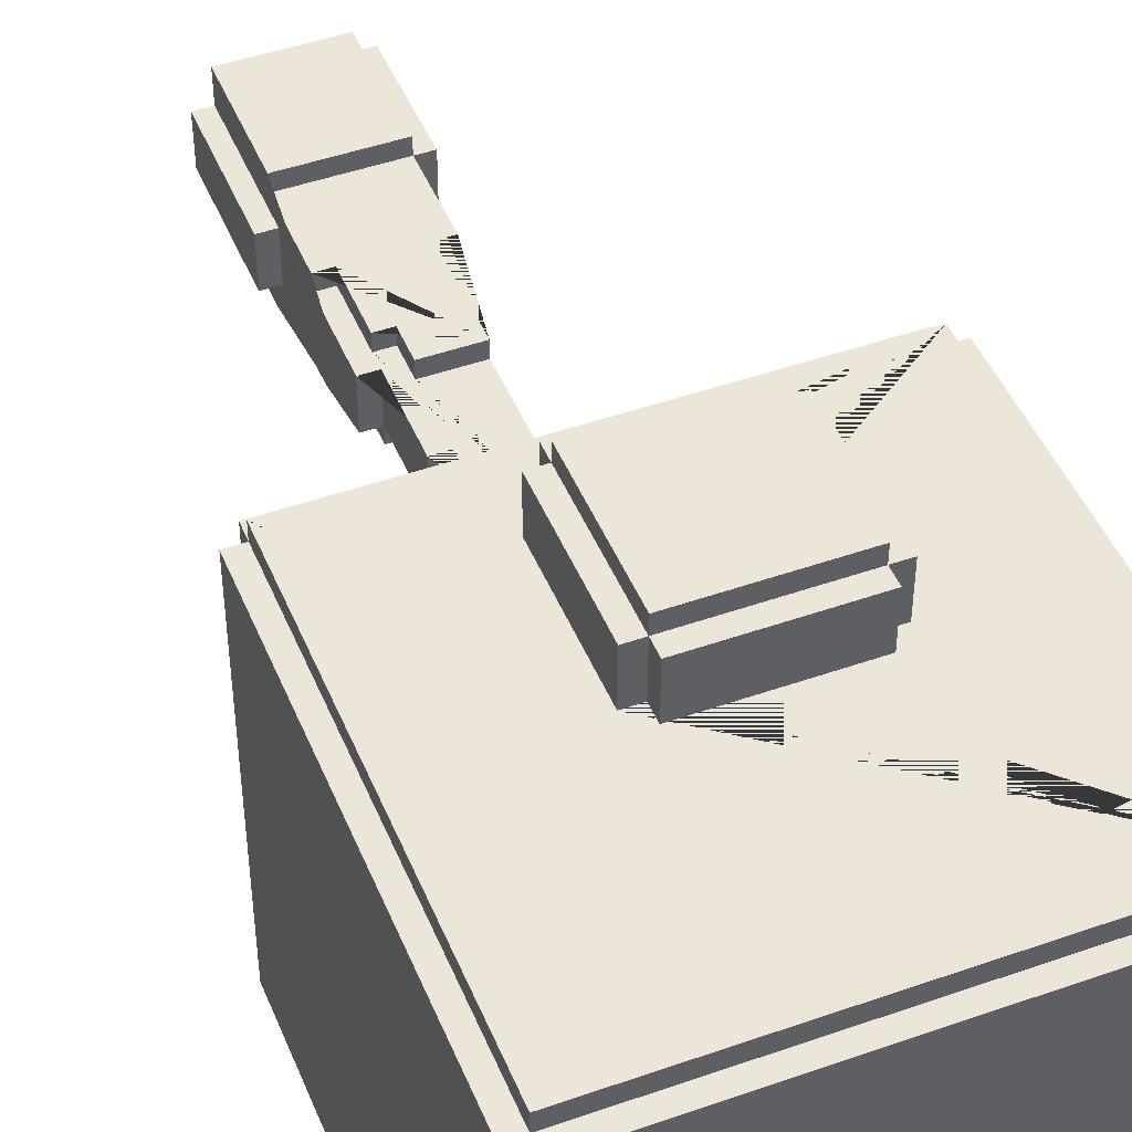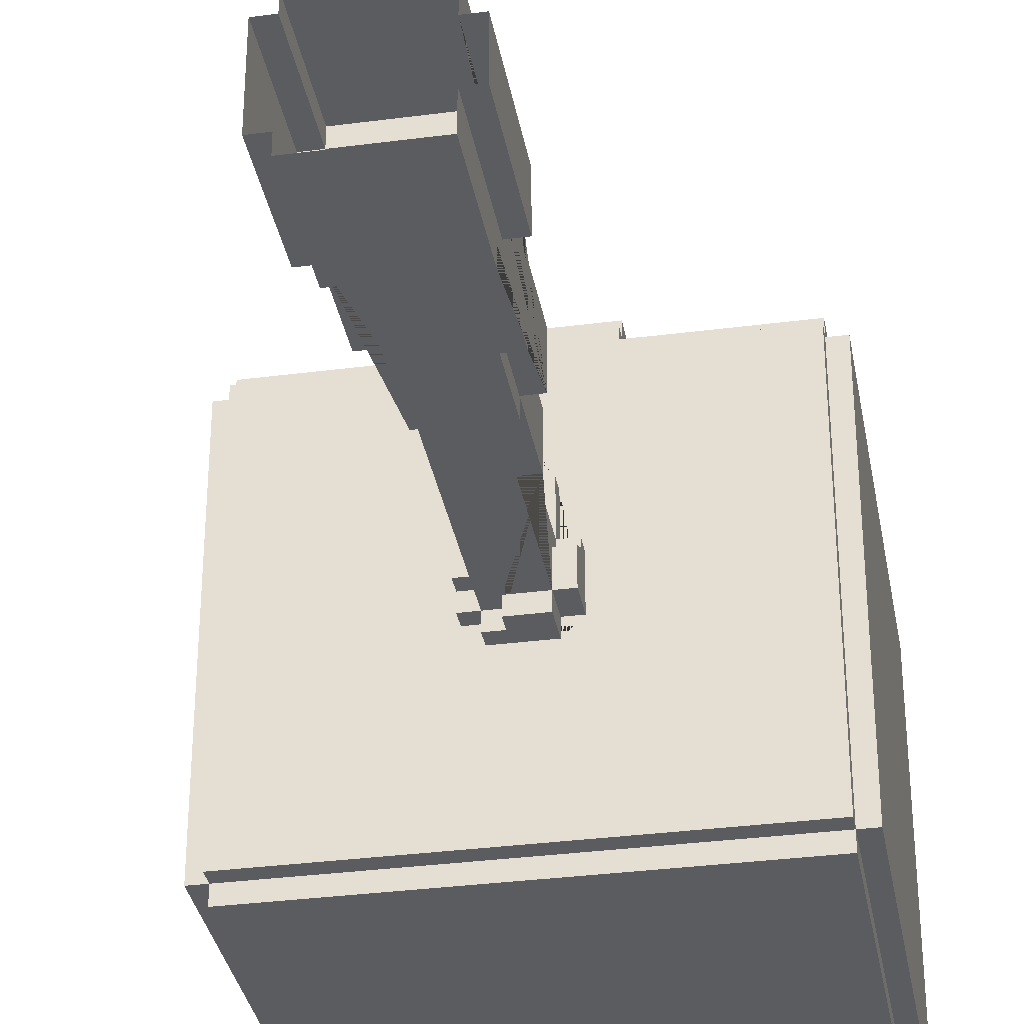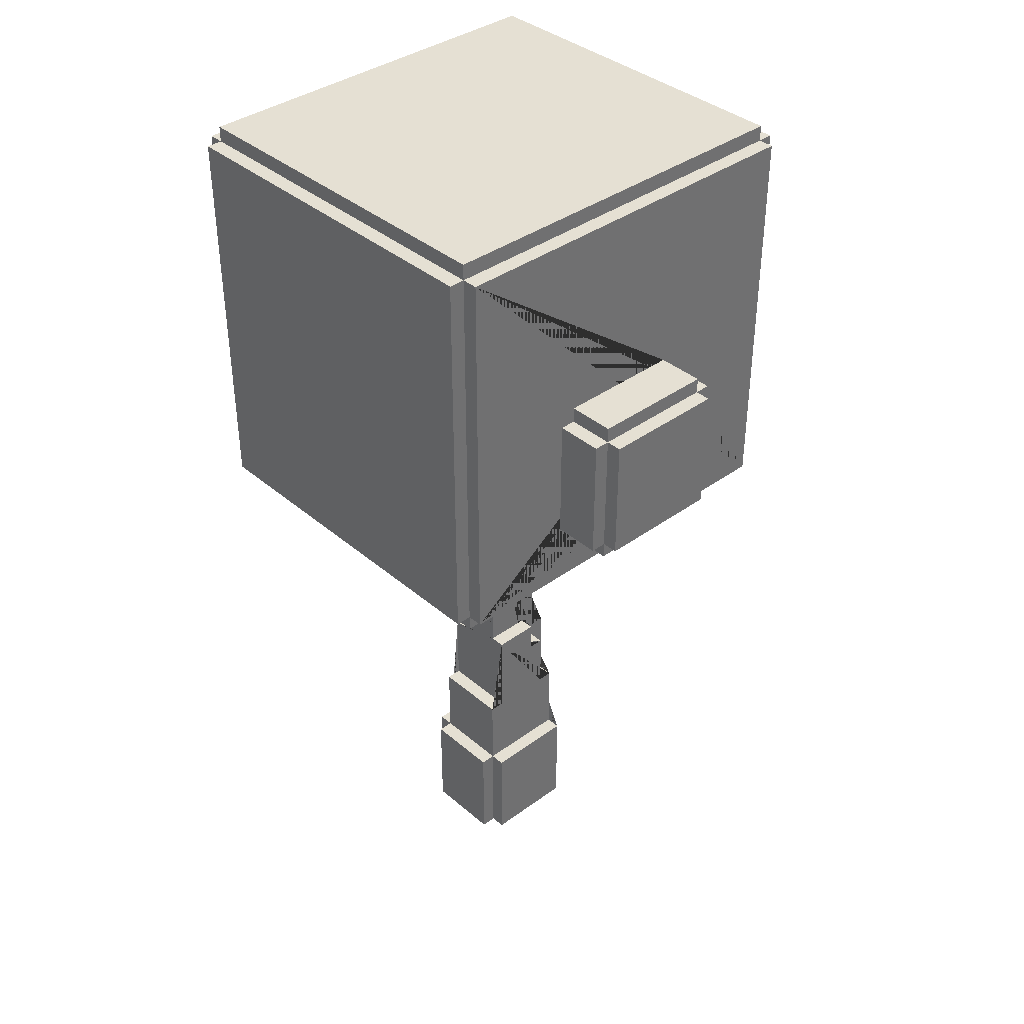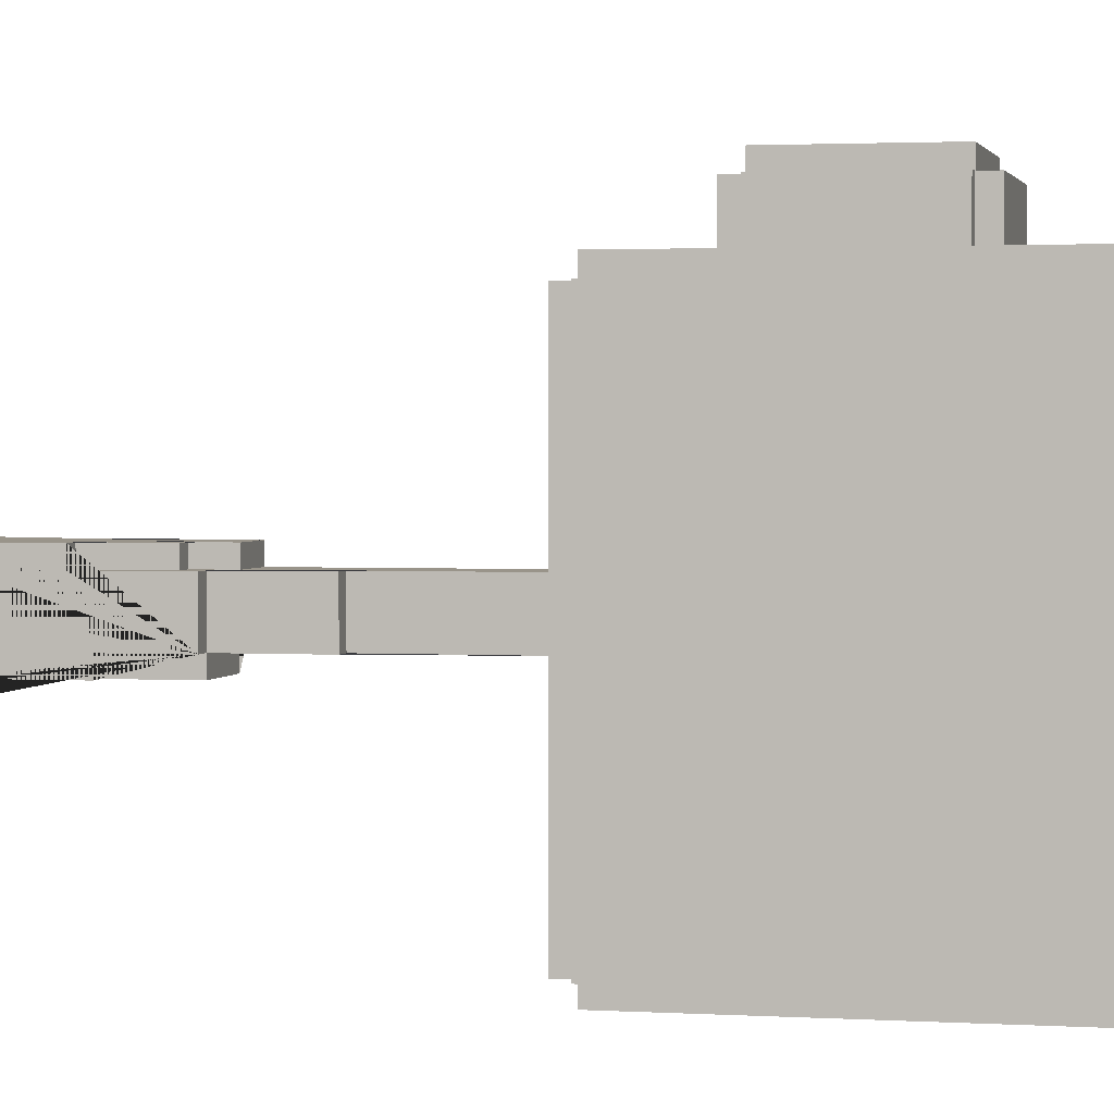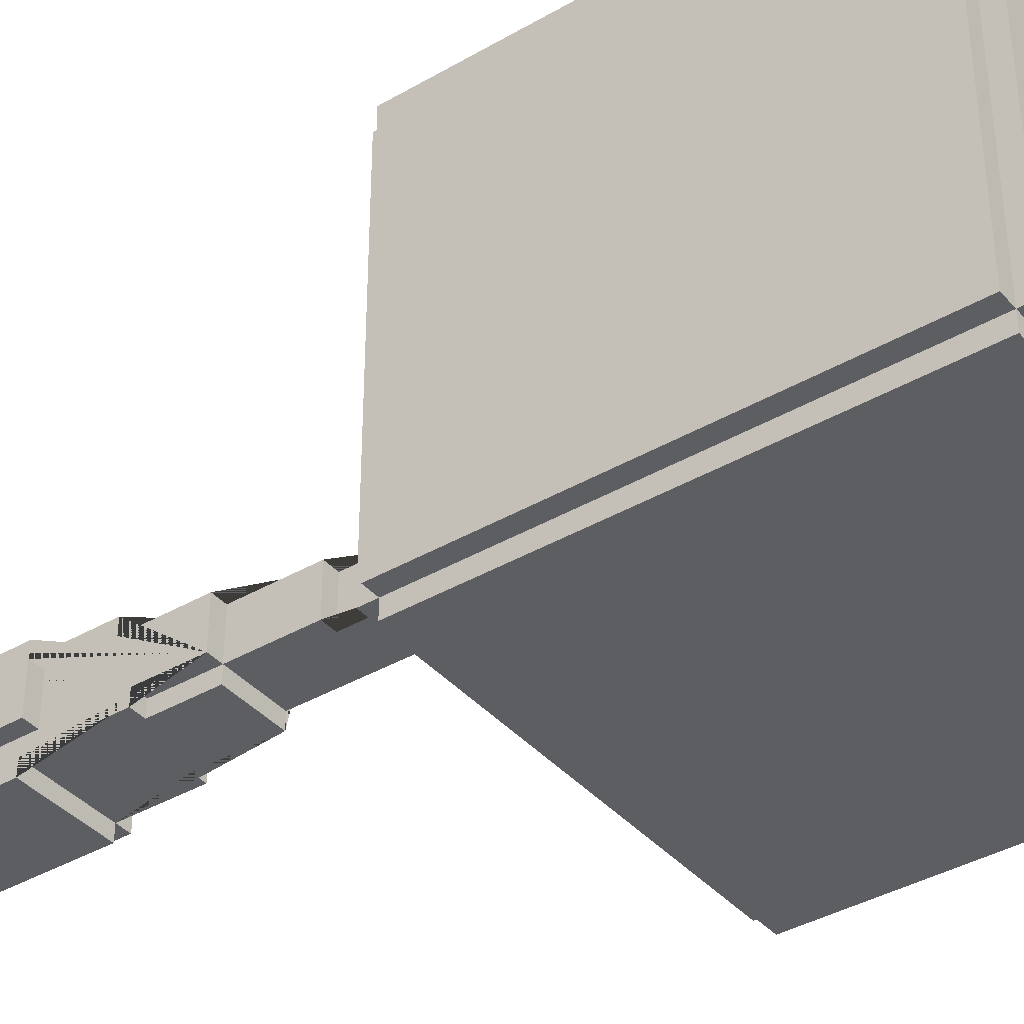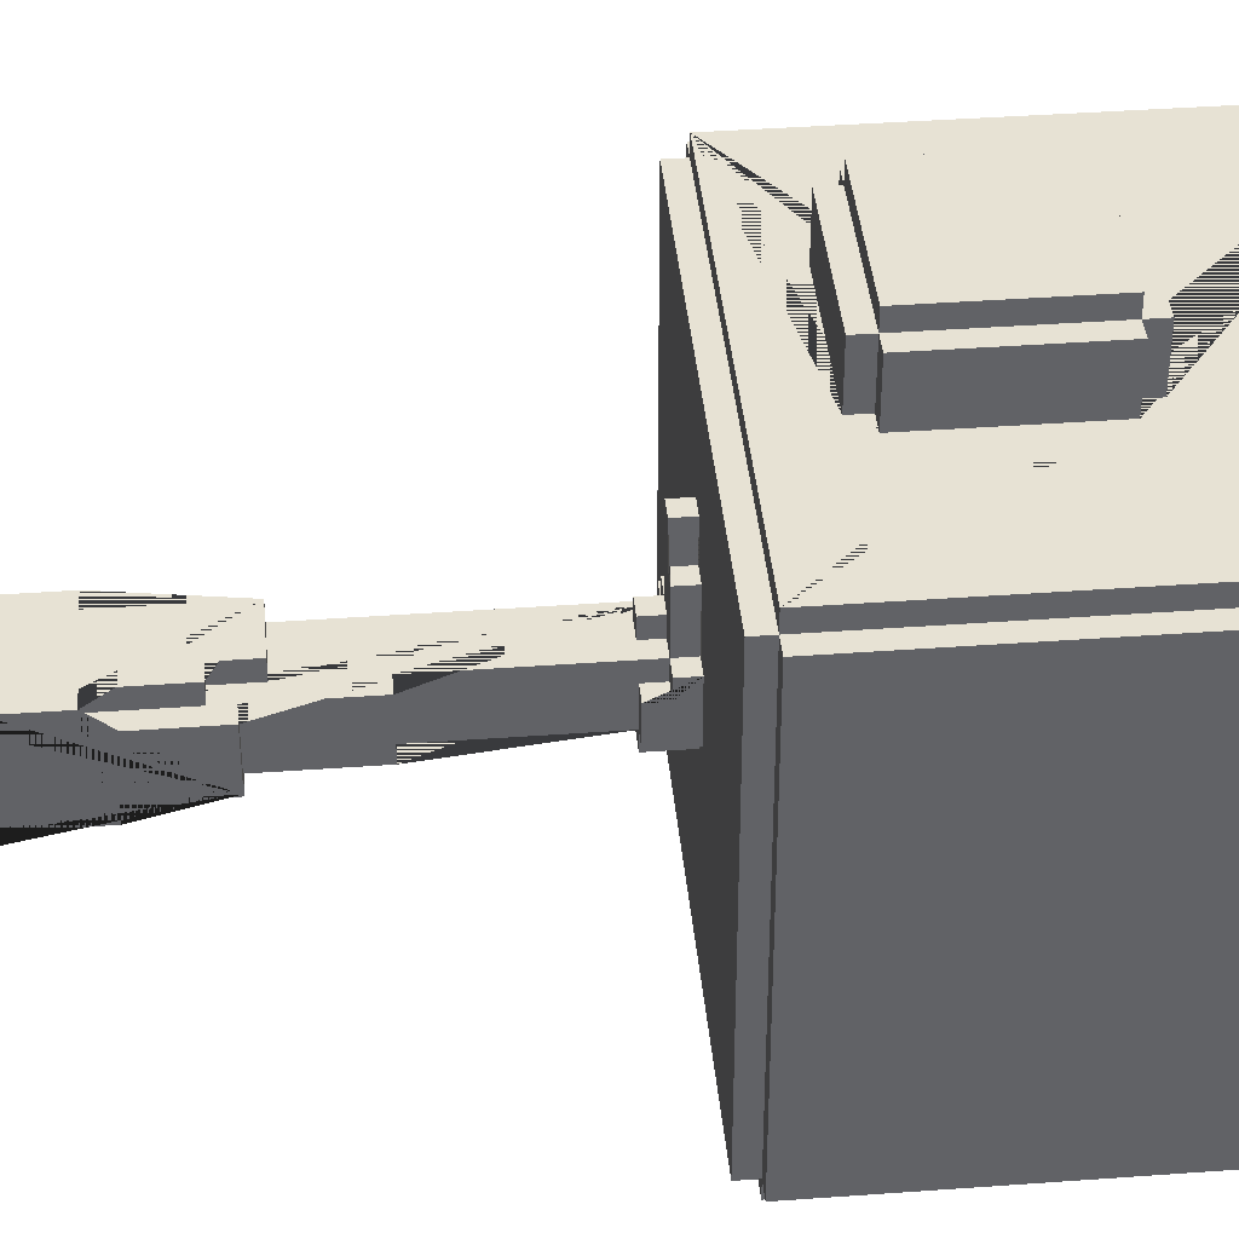
<metadata>
{"format":"obj","ext":"obj","renderer":"f3d","projection":"perspective","resolution":1024,"background":"white","views":[{"elev":46.6,"azim":158.2,"up":"+Z"},{"elev":-33.7,"azim":10.1,"up":"+Z"},{"elev":37.9,"azim":-42.8,"up":"+Y"},{"elev":1.9,"azim":102.6,"up":"+Z"},{"elev":-38.7,"azim":126.2,"up":"+Z"},{"elev":39.7,"azim":84.8,"up":"+Z"}]}
</metadata>
<code>
o Cubo.601
v -0.35 0 0.25
v -0.25 0 0.35
v -0.25 0 0.25
v -0.35 0.7 0.25
v -0.25 0.7 0.35
v -0.25 0.7 0.25
v -0.25 1.2 0.25
v -0.15 1.2 0.25
v 0.15 1.6 0.25
v -0.15 1.8 0.25
v -1.25 3.3 1.25
v -1.35 3.3 1.15
v -1.25 3.2 1.15
v -1.25 3.3 1.15
v -1.25 5.8 1.25
v -1.35 5.8 1.15
v -0.55 3.7 1.25
v -1.25 3.3 -1.15
v -0.25 3.2 0.15
v -0.45 3.7 1.65
v -0.55 3.7 1.55
v -0.45 3.6 1.55
v -0.45 3.7 1.55
v -0.45 3.6 1.25
v -0.45 3.7 1.25
v 0.35 3.6 1.55
v 0.35 3.7 1.55
v 1.25 3.3 1.25
v 1.25 3.3 1.15
v 1.25 3.2 1.15
v 0.35 3.6 1.25
v -0.55 4.5 1.55
v -0.45 4.5 1.55
v -0.45 4.6 1.55
v -0.45 4.5 1.25
v -0.45 4.5 1.65
v 0.35 3.7 1.65
v 0.35 4.5 1.65
v 0.35 4.6 1.55
v -0.05 3.2 0.65
v -0.15 3.2 0.25
v -0.05 3.1 0.65
v -0.05 3.1 0.25
v -0.05 3.2 0.25
v -0.15 3.1 0.25
v -0.05 3 0.25
v -1.25 5.8 1.15
v -0.55 4.5 1.25
v -1.25 5.9 1.15
v -0.45 4.6 1.25
v -0.35 0 -0.25
v -0.25 0 -0.25
v -0.25 0 -0.35
v -0.35 0.7 -0.25
v -0.25 0.7 -0.25
v -0.25 0.7 -0.35
v -0.25 1.2 -0.25
v -0.15 1.2 -0.25
v -0.15 1.7 -0.15
v -0.15 1.8 0.15
v 0.15 2.2 0.15
v -0.15 1.7 -0.25
v -0.15 3.1 0.15
v -0.05 3 0.15
v -0.15 3.1 -0.15
v -0.05 3 -0.15
v -1.35 3.3 -1.15
v -0.25 3.2 -0.15
v -1.25 3.2 -1.15
v -1.25 3.3 -1.25
v -0.25 3.1 0.15
v -0.25 3 0.05
v -0.25 3.1 0.05
v -0.25 3 -0.05
v -0.25 3.1 -0.05
v -0.25 3.1 -0.15
v -0.15 3 0.05
v -0.15 3.1 0.05
v -0.05 3.1 0.15
v -0.15 3.2 0.15
v -0.15 3 -0.05
v -0.15 3.1 -0.05
v -0.05 3.1 -0.15
v -0.15 3.2 -0.15
v -0.15 3.2 -0.25
v -0.15 3.1 -0.25
v -0.05 3 -0.25
v -0.05 3.1 -0.25
v 0.15 3.2 -0.25
v 1.25 3.2 -1.15
v 1.25 3.3 -1.15
v -1.25 5.9 -1.15
v -1.25 5.8 -1.15
v -1.35 5.8 -1.15
v -1.25 5.8 -1.25
v 0.35 0 0.35
v 0.35 0 0.15
v 0.35 0.7 0.35
v 0.35 0.7 0.25
v 0.25 1.2 0.25
v 0.35 1.2 0.25
v 0.25 1.6 0.25
v 0.15 1.8 0.25
v 0.35 3.7 1.25
v 0.45 3.7 1.55
v 0.05 3.2 0.65
v 0.45 3.7 1.25
v 0.35 4.5 1.55
v 0.35 4.5 1.25
v 0.45 4.5 1.55
v 0.45 4.5 1.25
v 0.05 3.1 0.65
v 0.05 3.1 0.45
v 0.15 3.1 0.45
v 0.05 3.2 0.45
v 0.05 3 0.25
v 0.05 3.1 0.25
v 0.15 3.2 0.15
v 0.15 3.2 0.45
v 0.25 3.2 0.15
v 1.35 3.3 1.15
v 0.25 3.2 -0.15
v 0.35 4.6 1.25
v 1.25 5.8 1.15
v 1.25 5.9 1.15
v 1.25 5.9 -1.15
v 1.25 5.8 1.25
v 1.35 5.8 1.15
v 0.35 0 -0.15
v 0.35 0.8 0.15
v 0.35 0.8 -0.15
v 0.35 0 -0.35
v 0.45 0 0.15
v 0.45 0 -0.15
v 0.45 0.8 0.15
v 0.45 0.8 -0.15
v 0.25 1.2 0.15
v 0.35 1.2 0.15
v 0.25 1.3 -0.25
v 0.35 0.7 -0.35
v 0.35 0.7 -0.25
v 0.35 1.3 -0.25
v 0.15 1.6 0.15
v 0.25 1.6 0.15
v 0.35 1.3 -0.15
v 0.25 1.7 0.15
v 0.35 1.7 0.15
v 0.25 1.3 -0.15
v 0.25 1.7 -0.15
v 0.35 1.7 -0.15
v 0.15 1.8 0.15
v 0.25 2.2 0.15
v 0.25 2.2 -0.15
v 0.25 1.7 -0.25
v 0.15 2.2 -0.15
v 0.15 3 0.05
v 0.15 3 -0.15
v 0.05 3 0.15
v 0.05 3.1 0.15
v 0.15 3.1 0.15
v 0.15 3.1 0.05
v 0.15 3.2 -0.15
v 0.25 3.1 0.15
v 0.25 3 0.05
v 0.25 3.1 0.05
v 0.25 3 -0.15
v 0.15 3 -0.25
v 1.25 3.3 -1.25
v 1.35 3.3 -1.15
v 1.25 5.8 -1.25
v 1.35 5.8 -1.15
v 1.25 5.8 -1.15
f 29 14 13 30
f 150 145 148 149
f 14 47 16 12
f 31 26 22 24
f 25 24 22 23
f 4 54 51 1
f 15 47 14 11
f 17 25 23 21
f 36 20 37 38
f 32 33 35 48
f 36 33 23 20
f 93 95 70 18
f 127 28 29 124
f 170 168 70 95
f 60 63 78 77 81 82 65 59 62 58 8 10
f 122 162 89 85 69 90 30 13 40 106 115 119 118 120
f 122 166 157 162
f 67 12 16 94
f 93 94 16 47
f 70 168 91 18
f 154 62 59 149
f 15 11 17 48 35 50 123 109 111 28 127
f 15 127 124 47
f 26 31 104 27
f 35 33 34 50
f 111 109 108 110
f 37 27 108 38
f 39 108 109 123
f 108 39 34 33
f 121 128 124 29
f 49 47 124 125
f 121 169 171 128
f 140 56 55 141
f 170 95 93 172
f 118 119 114 160
f 96 98 5 2
f 149 148 139 154
f 172 91 168 170
f 14 18 69 13
f 10 8 7 6 99 101 100 102 9 103
f 63 60 151 143 144 137 138 147 146 152 61 160 159 158 64 79
f 162 157 167 89
f 144 102 100 137
f 120 163 165 164 166 122
f 132 53 56 140
f 126 172 93 92
f 171 172 124 128
f 153 152 146 149
f 18 14 12 67
f 171 169 91 172
f 108 27 105 110
f 92 93 47 49
f 114 113 112 42 43 117 159 160
f 91 29 30 90
f 126 125 124 172
f 14 29 28 11
f 155 61 152 153
f 4 1 3 6
f 23 22 26 27
f 37 20 23 27
f 32 21 23 33
f 34 39 123 50
f 17 21 32 48
f 111 110 105 107
f 43 42 40 44
f 41 45 43 44
f 3 2 5 6
f 53 52 55 56
f 51 54 55 52
f 4 6 55 54
f 78 73 72 77
f 157 156 161 160 61 155
f 63 71 73 78
f 74 75 82 81
f 82 75 76 65
f 19 71 63 80
f 76 68 84 65
f 77 72 74 81
f 73 71 19 68 76 75 74 72
f 87 66 83 88
f 83 65 86 88
f 86 65 84 85
f 69 18 91 90
f 67 94 93 18
f 99 6 5 98
f 112 113 115 106
f 150 147 138 101 99 98 96 97 130 131 129 132 140 141 142 145
f 115 113 114 119
f 133 134 136 135
f 11 28 111 107 104 31 24 25 17
f 55 57 58 62 154 139 142 141
f 55 6 7 57
f 130 97 133 135
f 129 131 136 134
f 130 135 136 131
f 146 147 150 149
f 148 145 142 139
f 58 57 7 8
f 161 156 164 165
f 163 160 161 165
f 118 160 163 120
f 164 156 157 166
f 121 29 91 169
f 36 38 108 33
f 40 42 112 106
f 89 167 87 88 86 85
f 43 46 116 117
f 157 66 87 167
f 100 101 138 137
f 9 102 144 143
f 9 143 151 103
f 64 46 43 79
f 43 45 63 79
f 63 45 41 80
f 116 158 159 117
f 10 103 151 60
f 116 46 64 158
f 49 125 126 92
f 105 27 104 107
f 153 149 59 65 83 66 157 155
f 40 13 69 85 84 68 19 80 41 44

</code>
